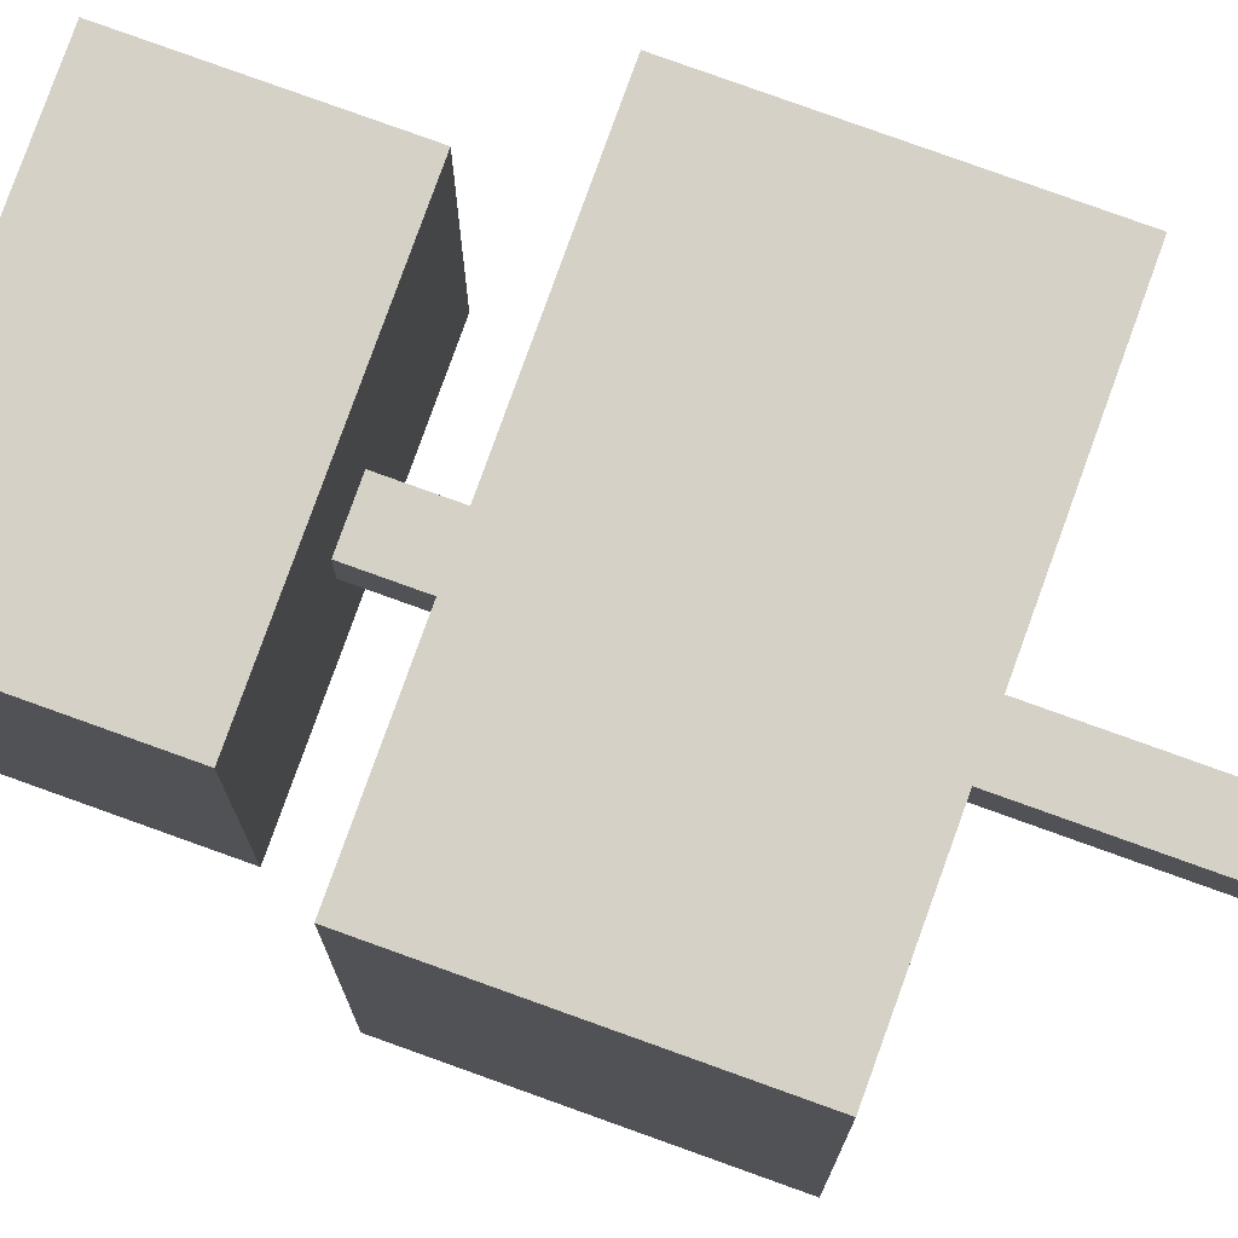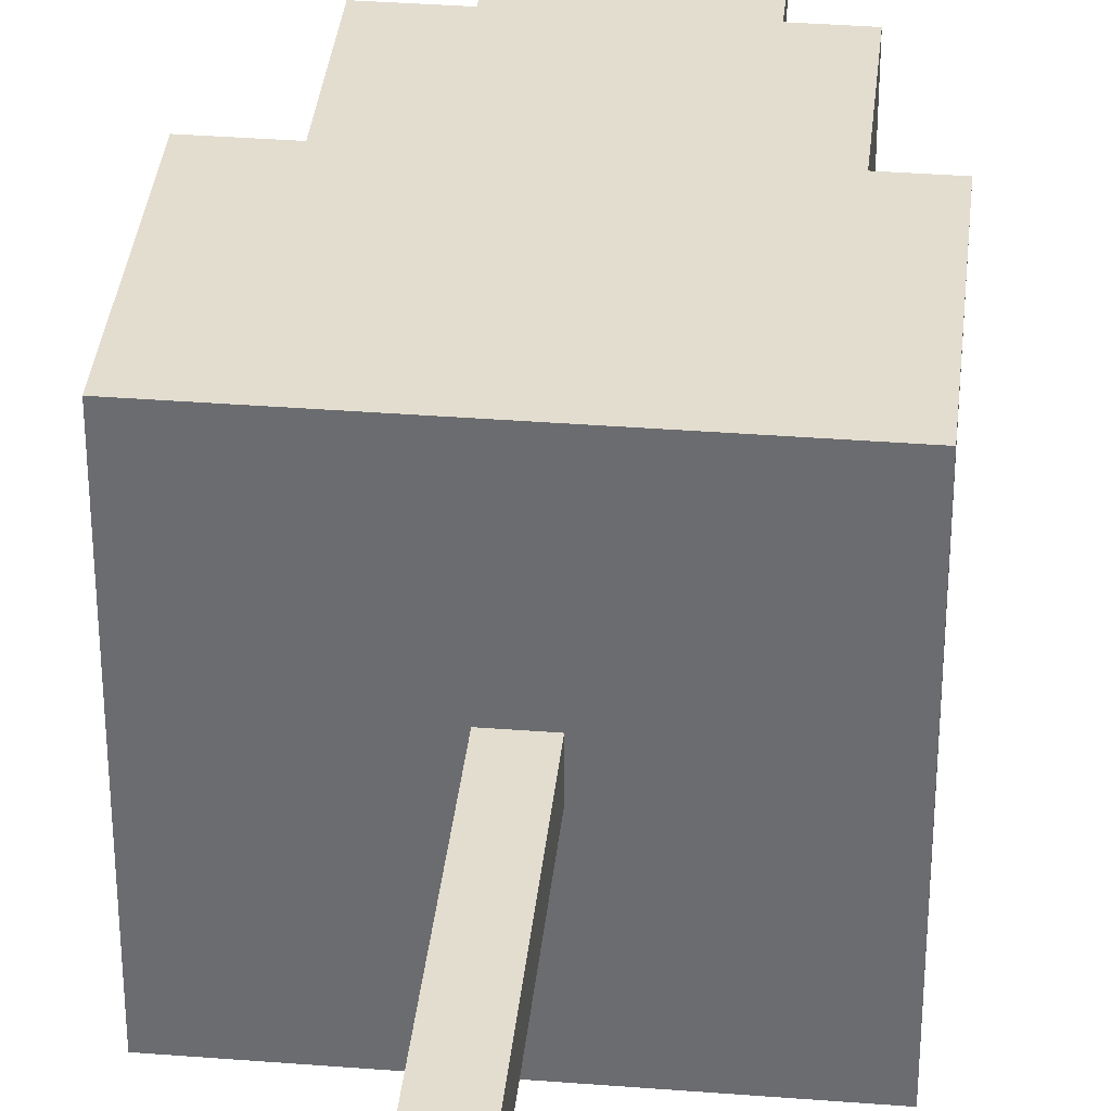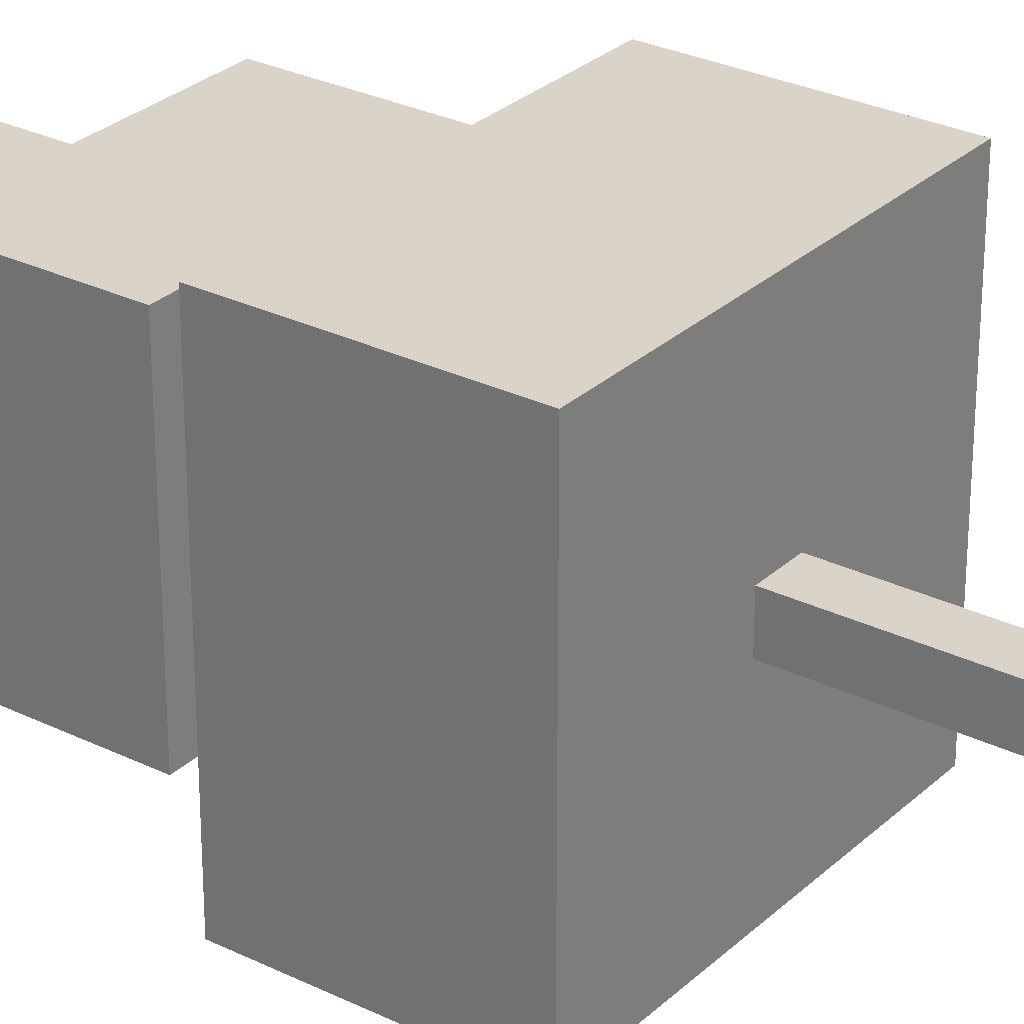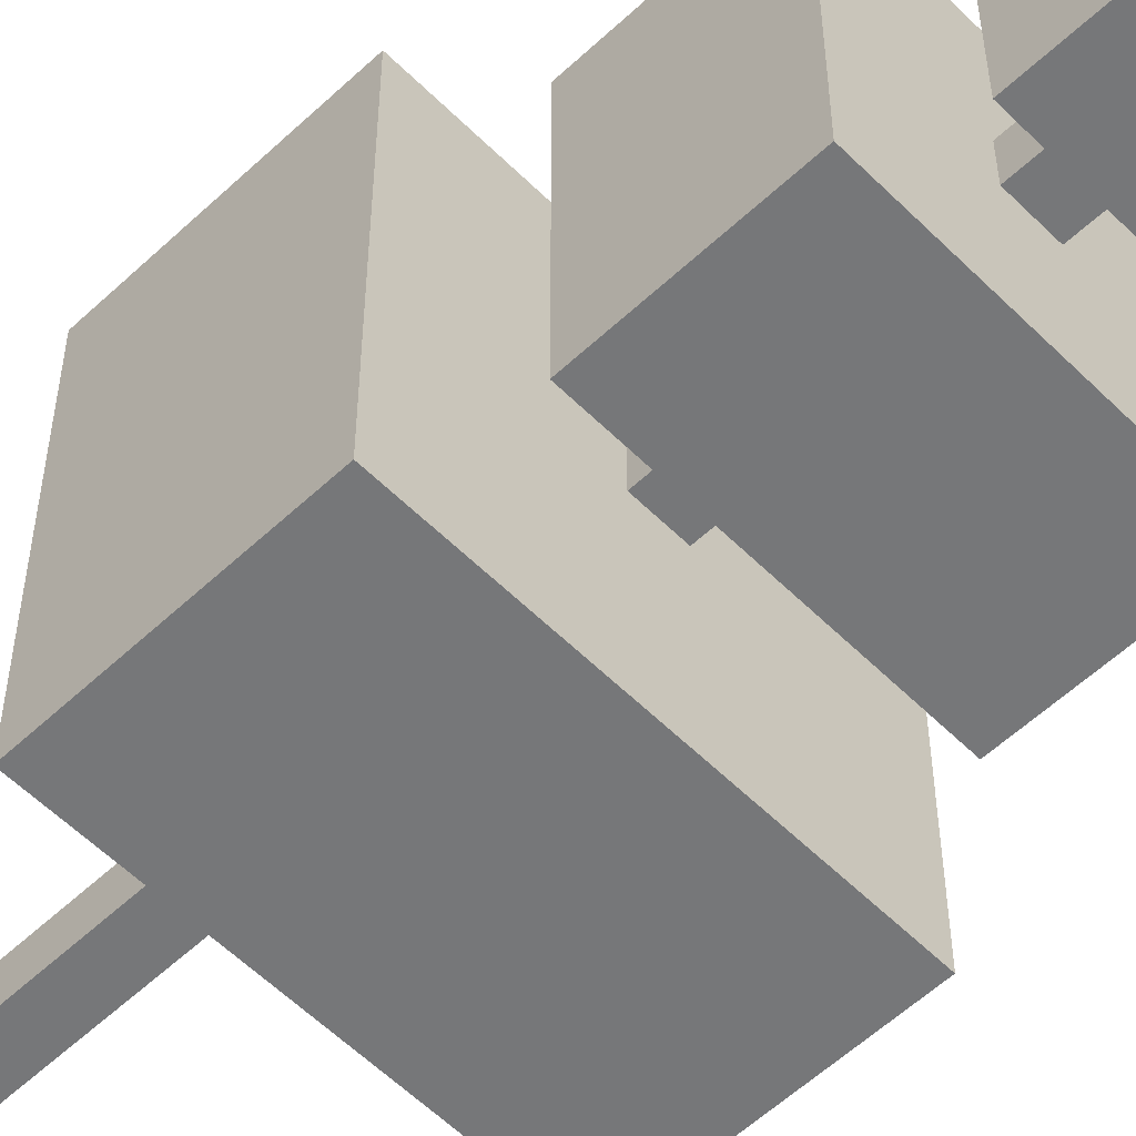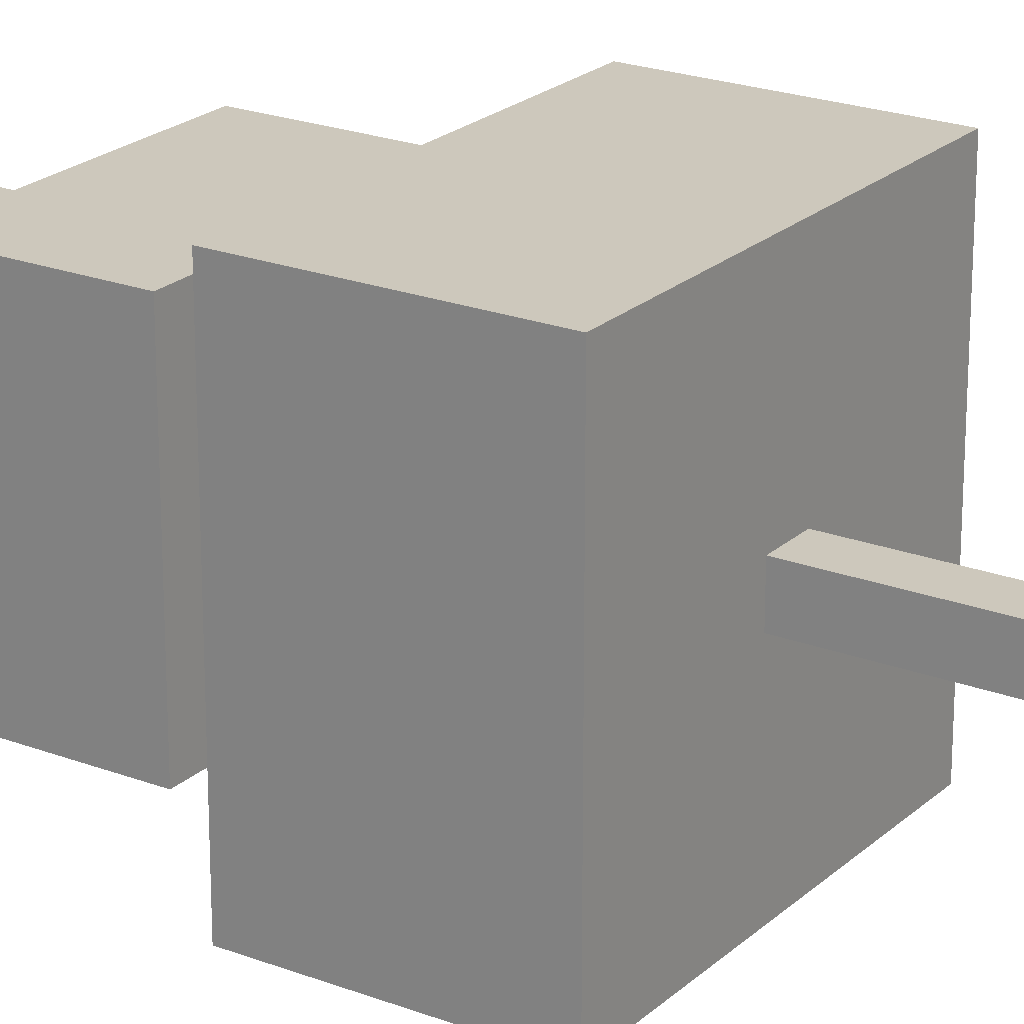
<metadata>
{"format":"obj","ext":"obj","renderer":"f3d","projection":"perspective","resolution":1024,"background":"white","views":[{"elev":79.0,"azim":109.8,"up":"+Y"},{"elev":35.5,"azim":-174.1,"up":"+Y"},{"elev":28.5,"azim":126.4,"up":"+Y"},{"elev":-57.1,"azim":-45.8,"up":"+Y"},{"elev":22.1,"azim":123.6,"up":"+Y"}]}
</metadata>
<code>
g Tree_15
v 1.263 1.263 2.39
v -1.263 1.263 2.39
v -1.263 -1.263 2.39
v 1.263 -1.263 2.39
v 1.263 1.263 3.89
v 1.263 -1.263 3.89
v -1.263 -1.263 3.89
v -1.263 1.263 3.89
v 1.263 -1.263 3.89
v 1.263 -1.263 2.39
v -1.263 -1.263 2.39
v -1.263 -1.263 3.89
v 1.263 1.263 3.89
v 1.263 1.263 2.39
v 1.263 -1.263 2.39
v 1.263 -1.263 3.89
v -1.263 1.263 3.89
v -1.263 1.263 2.39
v 1.263 1.263 2.39
v 1.263 1.263 3.89
v -1.263 -1.263 3.89
v -1.263 -1.263 2.39
v -1.263 1.263 2.39
v -1.263 1.263 3.89
v 0.141 0.1409 6.674
v 0.141 -0.1409 9.155e-07
v 0.141 -0.1409 6.674
v 0.141 0.1409 9.155e-07
v -0.1409 0.1409 6.674
v 0.141 0.1409 9.155e-07
v 0.141 0.1409 6.674
v -0.1409 0.1409 9.155e-07
v -0.1409 -0.1409 6.674
v -0.1409 0.1409 9.155e-07
v -0.1409 0.1409 6.674
v -0.1409 -0.1409 9.155e-07
v 0.141 -0.1409 6.674
v -0.1409 -0.1409 9.155e-07
v -0.1409 -0.1409 6.674
v 0.141 -0.1409 9.155e-07
v 0.9235 0.9235 4.324
v -0.9235 0.9235 4.324
v -0.9235 -0.9235 4.324
v 0.9235 -0.9235 4.324
v 0.9235 0.9235 5.421
v 0.9235 -0.9235 5.421
v -0.9235 -0.9235 5.421
v -0.9235 0.9235 5.421
v 0.9235 -0.9235 5.421
v 0.9235 -0.9235 4.324
v -0.9235 -0.9235 4.324
v -0.9235 -0.9235 5.421
v 0.9235 0.9235 5.421
v 0.9235 0.9235 4.324
v 0.9235 -0.9235 4.324
v 0.9235 -0.9235 5.421
v -0.9235 0.9235 5.421
v -0.9235 0.9235 4.324
v 0.9235 0.9235 4.324
v 0.9235 0.9235 5.421
v -0.9235 -0.9235 5.421
v -0.9235 -0.9235 4.324
v -0.9235 0.9235 4.324
v -0.9235 0.9235 5.421
v 0.5525 0.5525 5.715
v -0.5525 0.5525 5.715
v -0.5525 -0.5525 5.715
v 0.5525 -0.5525 5.715
v 0.5525 0.5525 6.373
v 0.5525 -0.5525 6.373
v -0.5525 -0.5525 6.373
v -0.5525 0.5525 6.373
v 0.5525 -0.5525 6.373
v 0.5525 -0.5525 5.715
v -0.5525 -0.5525 5.715
v -0.5525 -0.5525 6.373
v 0.5525 0.5525 6.373
v 0.5525 0.5525 5.715
v 0.5525 -0.5525 5.715
v 0.5525 -0.5525 6.373
v -0.5525 0.5525 6.373
v -0.5525 0.5525 5.715
v 0.5525 0.5525 5.715
v 0.5525 0.5525 6.373
v -0.5525 -0.5525 6.373
v -0.5525 -0.5525 5.715
v -0.5525 0.5525 5.715
v -0.5525 0.5525 6.373
v 0.3098 0.3097 6.628
v -0.3097 0.3097 6.628
v -0.3098 -0.3097 6.628
v 0.3097 -0.3097 6.628
v 0.3098 0.3097 6.996
v 0.3097 -0.3097 6.996
v -0.3098 -0.3097 6.996
v -0.3097 0.3097 6.996
v 0.3097 -0.3097 6.996
v 0.3097 -0.3097 6.628
v -0.3098 -0.3097 6.628
v -0.3098 -0.3097 6.996
v 0.3098 0.3097 6.996
v 0.3098 0.3097 6.628
v 0.3097 -0.3097 6.628
v 0.3097 -0.3097 6.996
v -0.3097 0.3097 6.996
v -0.3097 0.3097 6.628
v 0.3098 0.3097 6.628
v 0.3098 0.3097 6.996
v -0.3098 -0.3097 6.996
v -0.3098 -0.3097 6.628
v -0.3097 0.3097 6.628
v -0.3097 0.3097 6.996
g Tree_15_0
f 3 2 1
f 4 3 1
f 7 6 5
f 8 7 5
f 11 10 9
f 12 11 9
f 15 14 13
f 16 15 13
f 19 18 17
f 20 19 17
f 23 22 21
f 24 23 21
f 27 26 25
f 28 25 26
f 31 30 29
f 32 29 30
f 35 34 33
f 36 33 34
f 39 38 37
f 40 37 38
f 43 42 41
f 44 43 41
f 47 46 45
f 48 47 45
f 51 50 49
f 52 51 49
f 55 54 53
f 56 55 53
f 59 58 57
f 60 59 57
f 63 62 61
f 64 63 61
f 67 66 65
f 68 67 65
f 71 70 69
f 72 71 69
f 75 74 73
f 76 75 73
f 79 78 77
f 80 79 77
f 83 82 81
f 84 83 81
f 87 86 85
f 88 87 85
f 91 90 89
f 92 91 89
f 95 94 93
f 96 95 93
f 99 98 97
f 100 99 97
f 103 102 101
f 104 103 101
f 107 106 105
f 108 107 105
f 111 110 109
f 112 111 109

</code>
